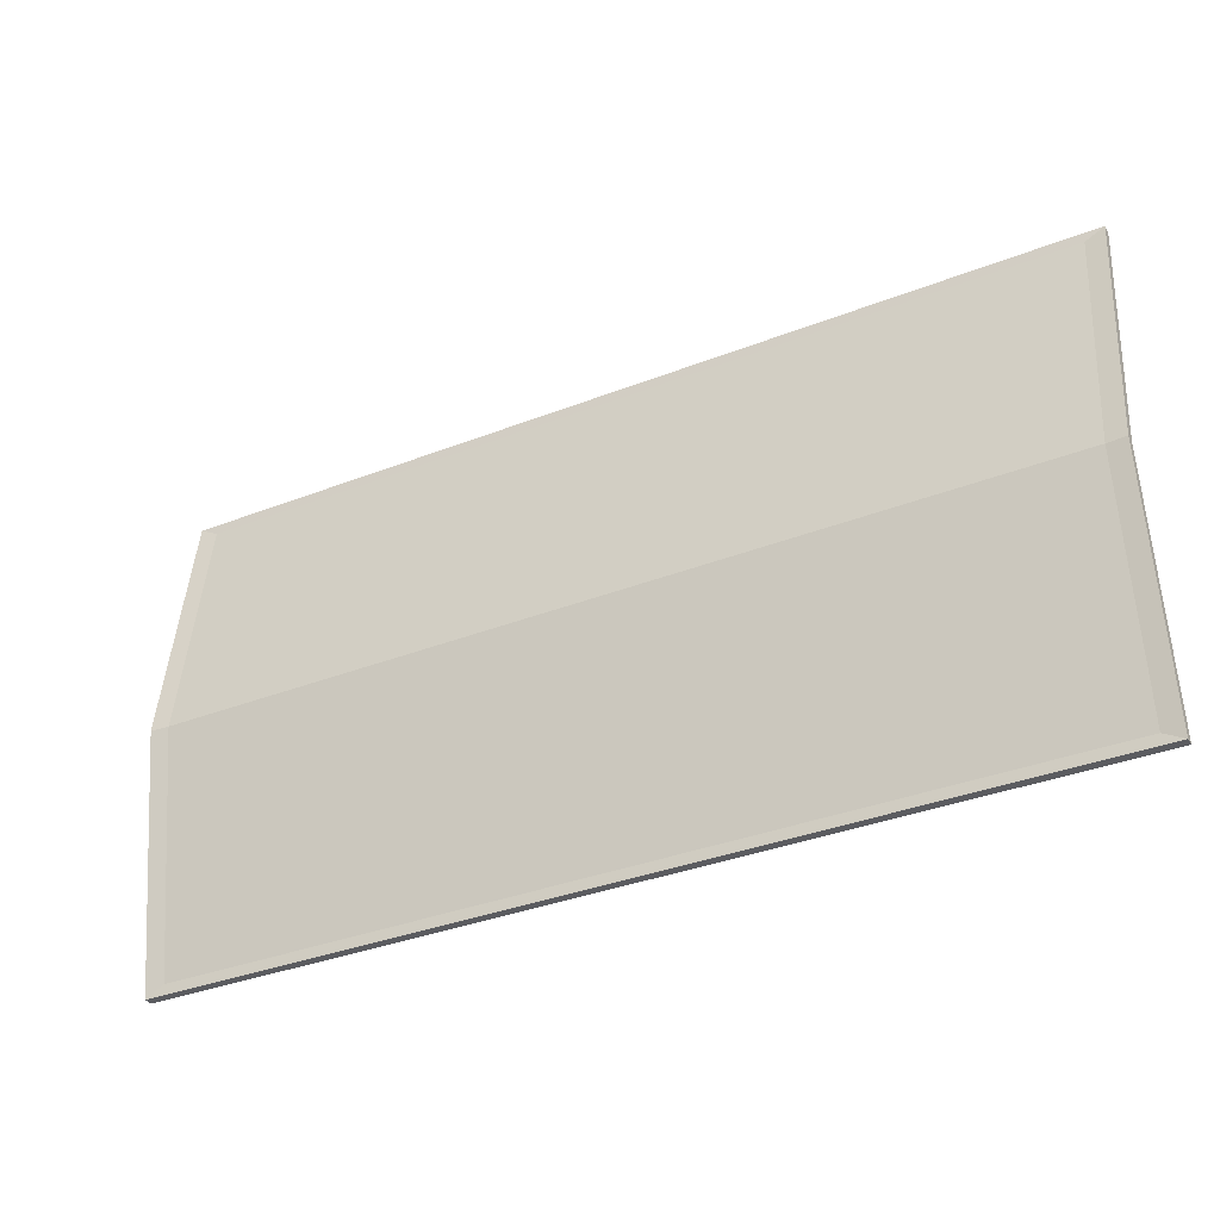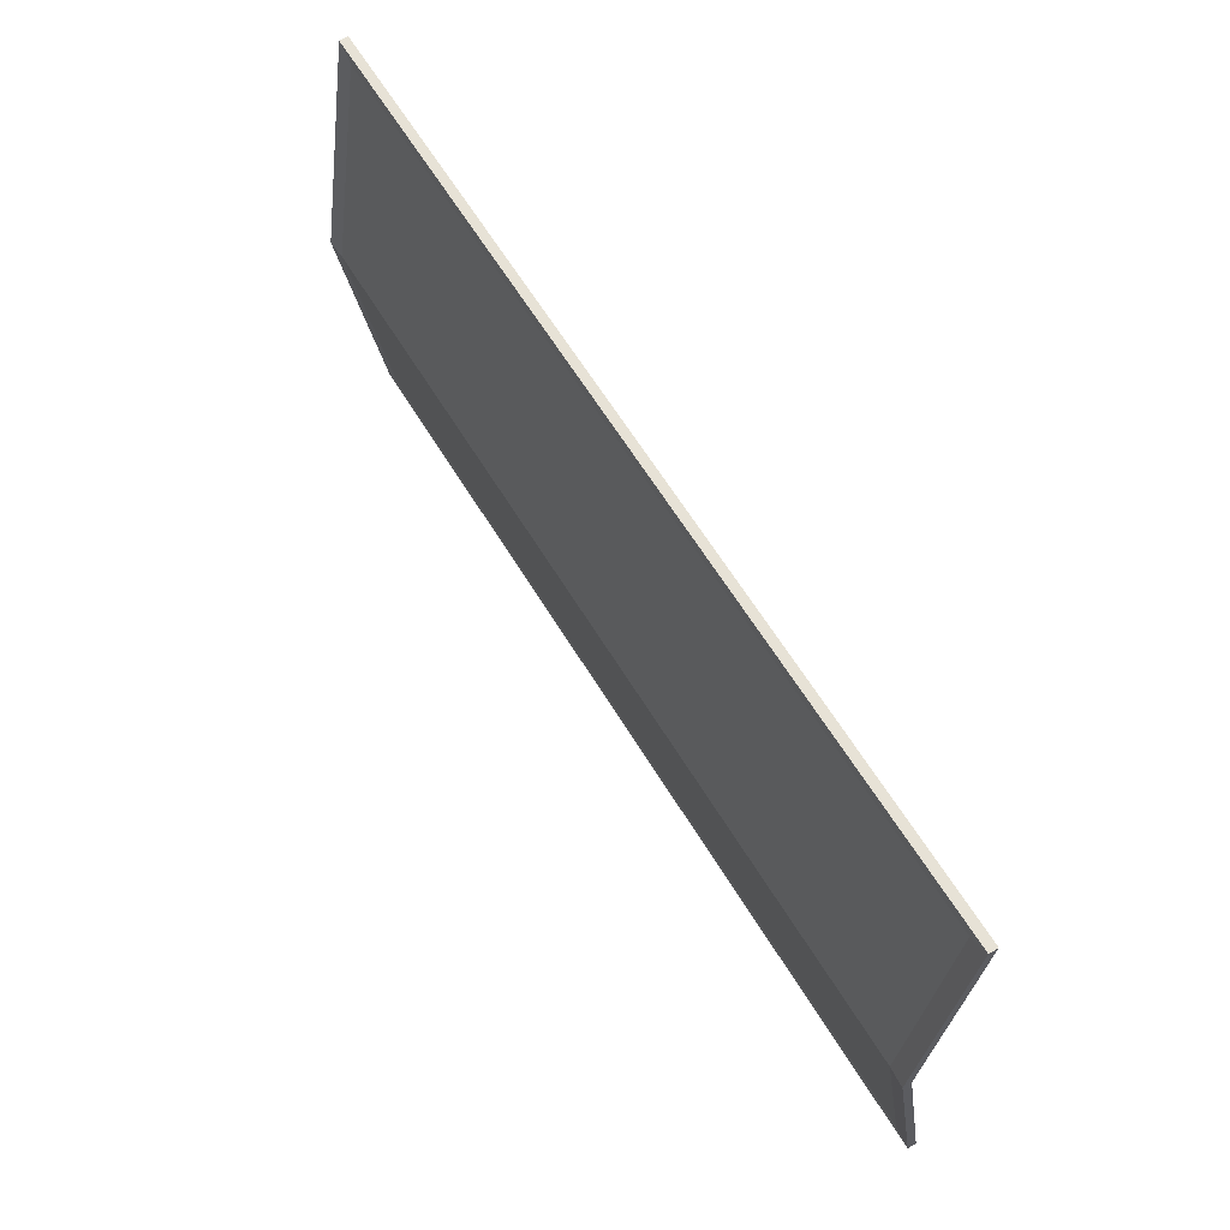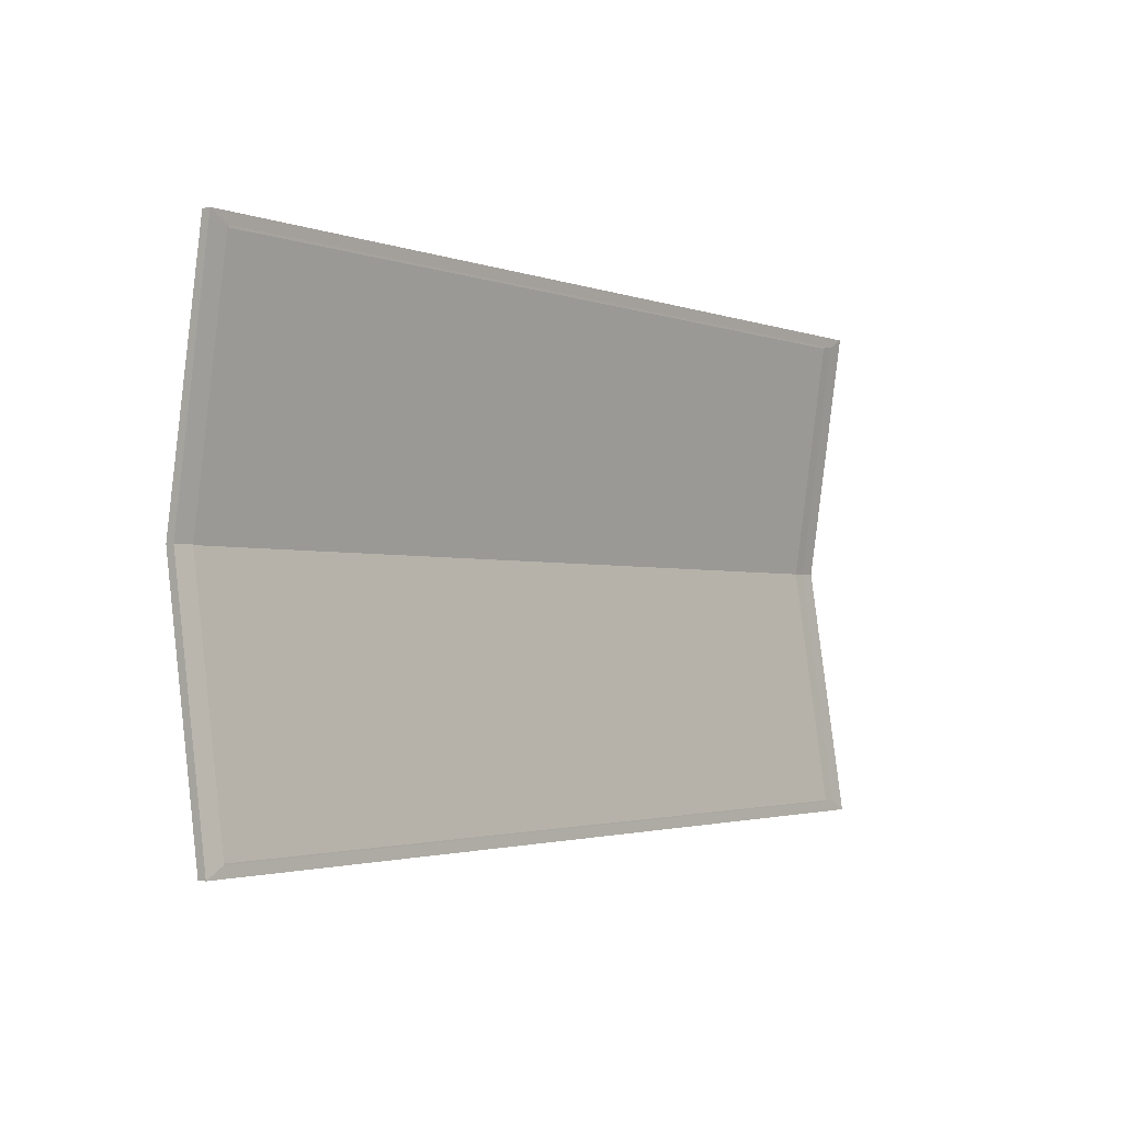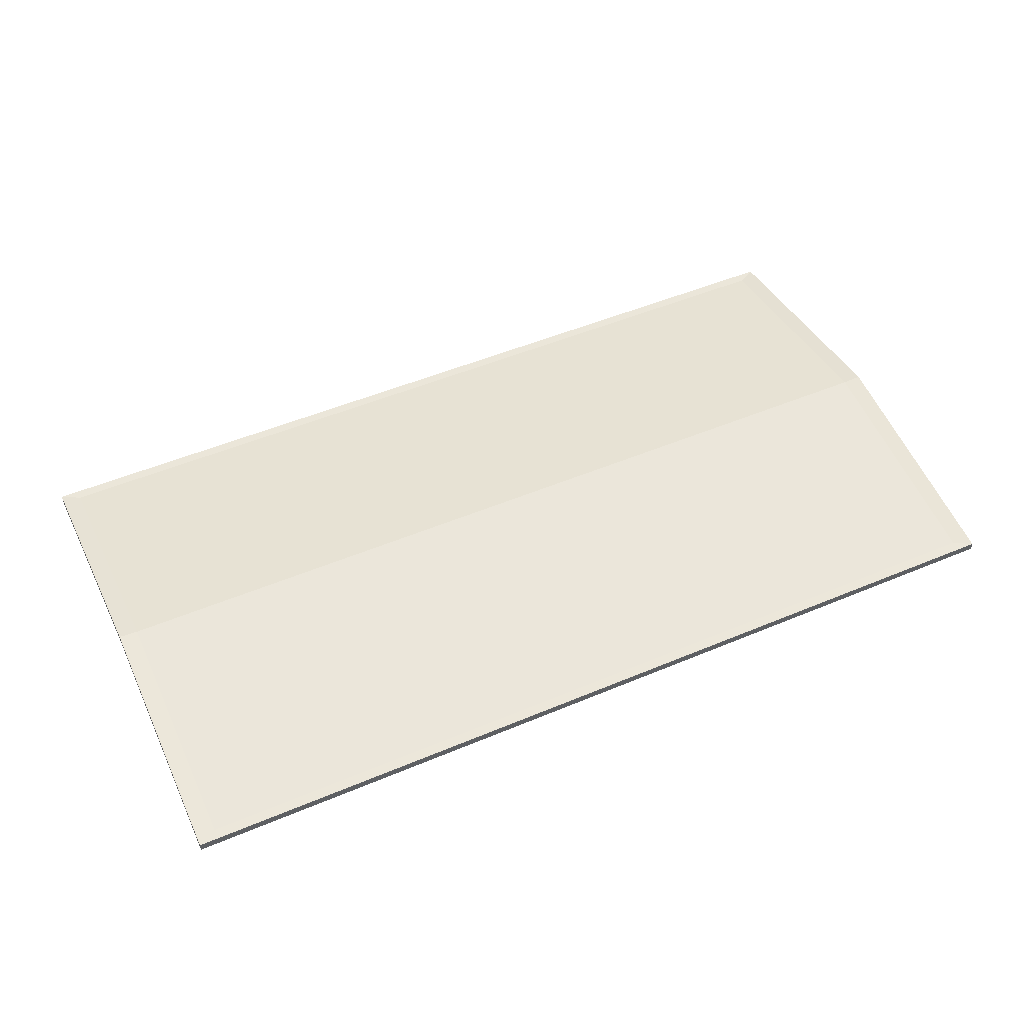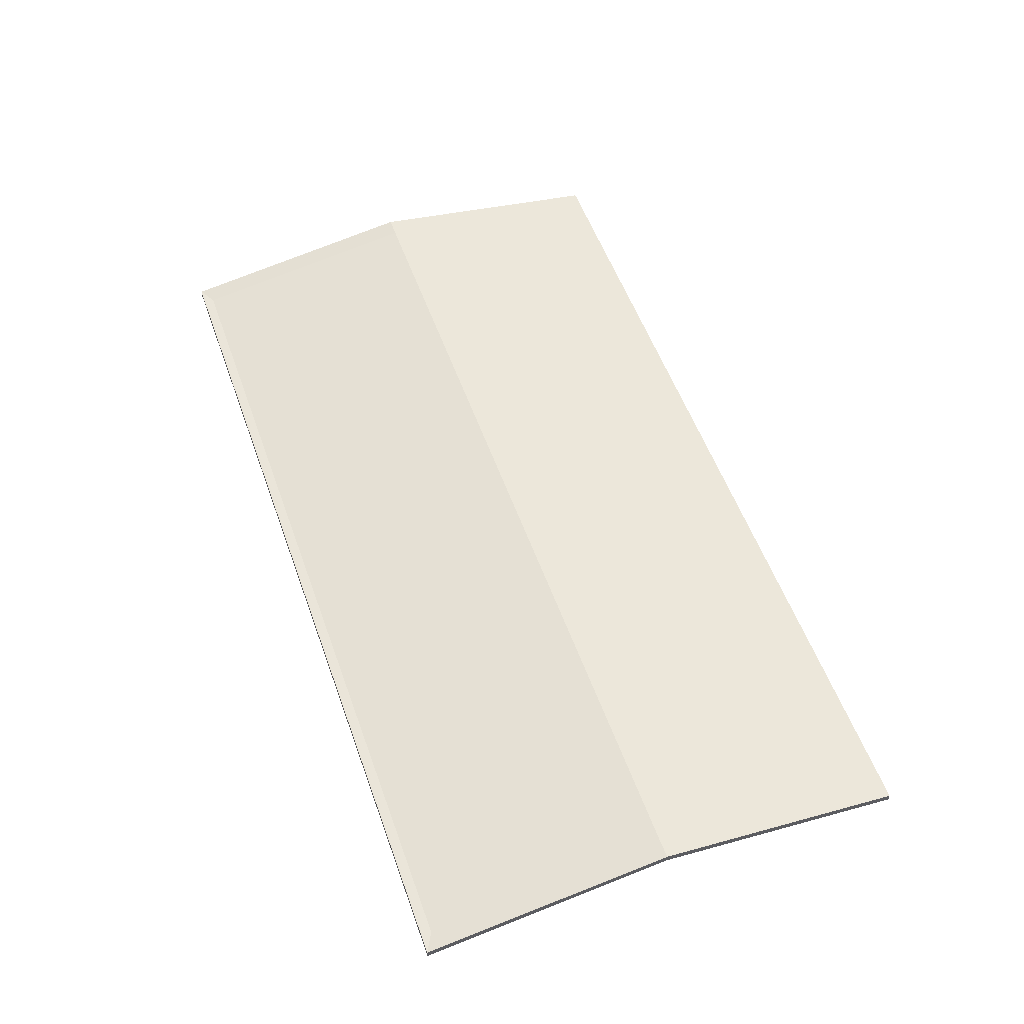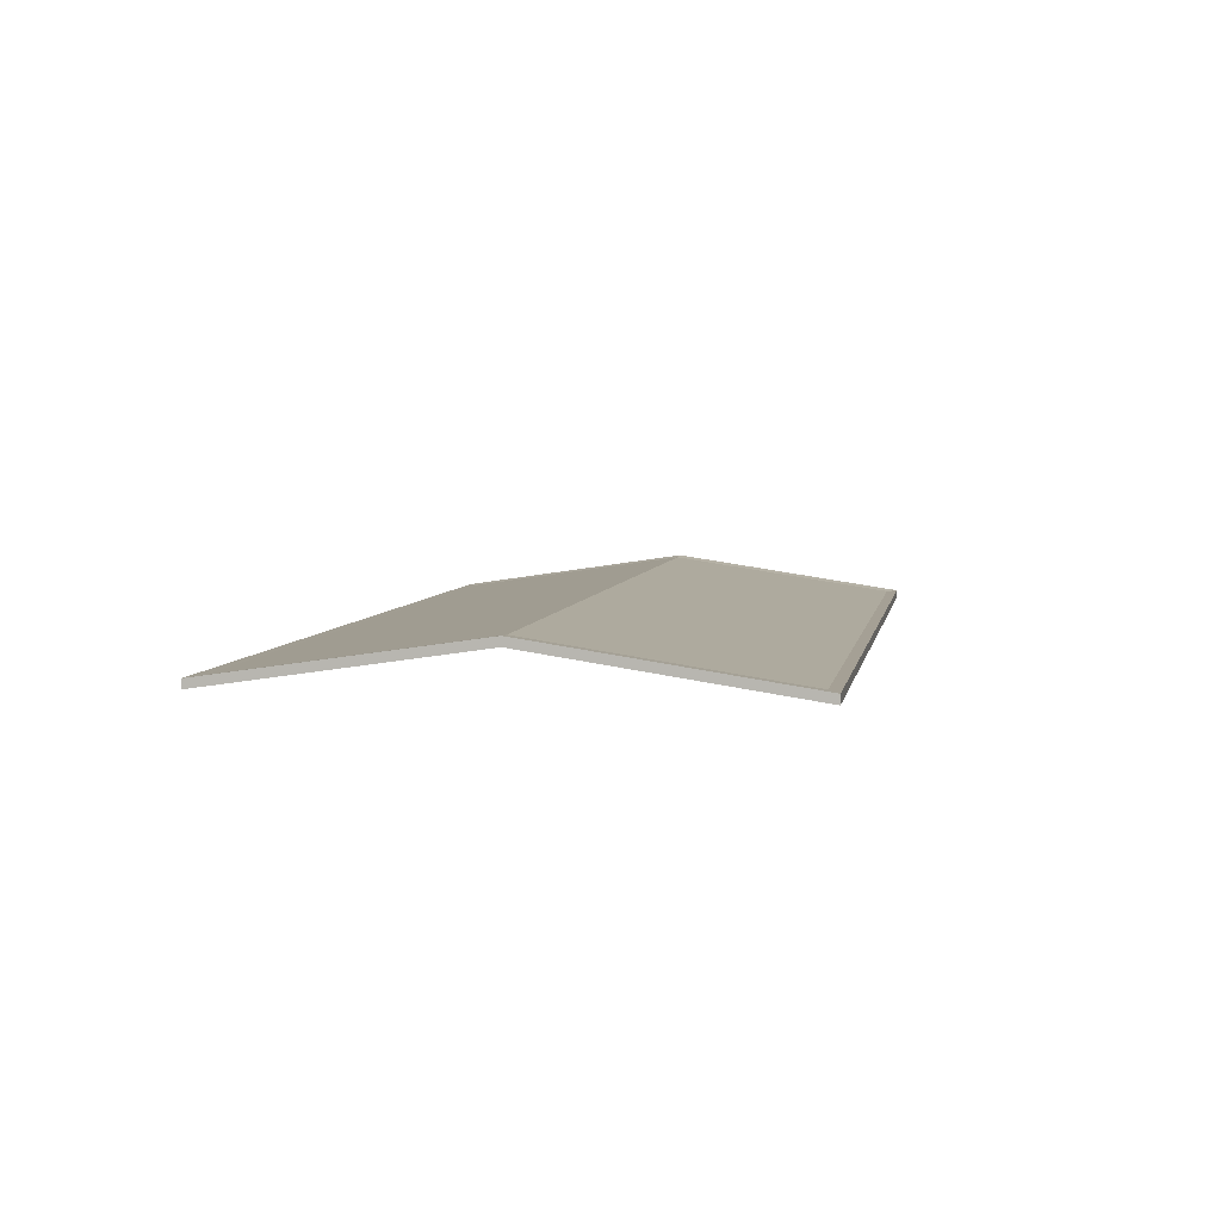
<metadata>
{"format":"obj","ext":"obj","renderer":"f3d","projection":"perspective","resolution":1024,"background":"white","views":[{"elev":-34.9,"azim":-152.4,"up":"+Z"},{"elev":62.9,"azim":-121.3,"up":"+Z"},{"elev":-2.2,"azim":-52.1,"up":"+Z"},{"elev":49.8,"azim":-24.9,"up":"+Y"},{"elev":55.2,"azim":70.4,"up":"+Y"},{"elev":5.3,"azim":-79.8,"up":"+Y"}]}
</metadata>
<code>
o Halle_Roof_Cube.004
v 176.3 47.67 61.67
v -66.5 47.67 61.67
v 176.3 47.67 -71.56
v -66.5 47.67 -71.56
v 176.3 57.61 -4.943
v -66.5 57.61 -4.943
v 176.3 59.88 -4.943
v 176.3 49.94 -71.56
v -66.5 49.94 61.67
v 176.3 49.94 61.67
v -66.5 59.88 -4.943
v -66.5 49.94 -71.56
v 181.5 57.85 -4.943
v 181.5 47.48 -74.42
v -71.72 47.48 64.54
v 181.5 47.48 64.54
v -71.72 57.85 -4.943
v -71.72 47.48 -74.42
v 181.5 60.22 -4.943
v 181.5 49.85 -74.42
v -71.72 49.85 64.54
v 181.5 49.85 64.54
v -71.72 60.22 -4.943
v -71.72 49.85 -74.42
f 9 23 21
f 2 17 6
f 11 10 7
f 12 7 8
f 9 22 10
f 2 16 15
f 10 19 7
f 1 13 16
f 17 24 18
f 13 22 16
f 17 21 23
f 13 20 19
f 18 20 14
f 16 21 15
f 4 17 18
f 12 23 11
f 4 14 3
f 8 24 12
f 3 13 5
f 8 19 20
f 9 11 23
f 2 15 17
f 11 9 10
f 12 11 7
f 9 21 22
f 2 1 16
f 10 22 19
f 1 5 13
f 17 23 24
f 13 19 22
f 17 15 21
f 13 14 20
f 18 24 20
f 16 22 21
f 4 6 17
f 12 24 23
f 4 18 14
f 8 20 24
f 3 14 13
f 8 7 19

</code>
